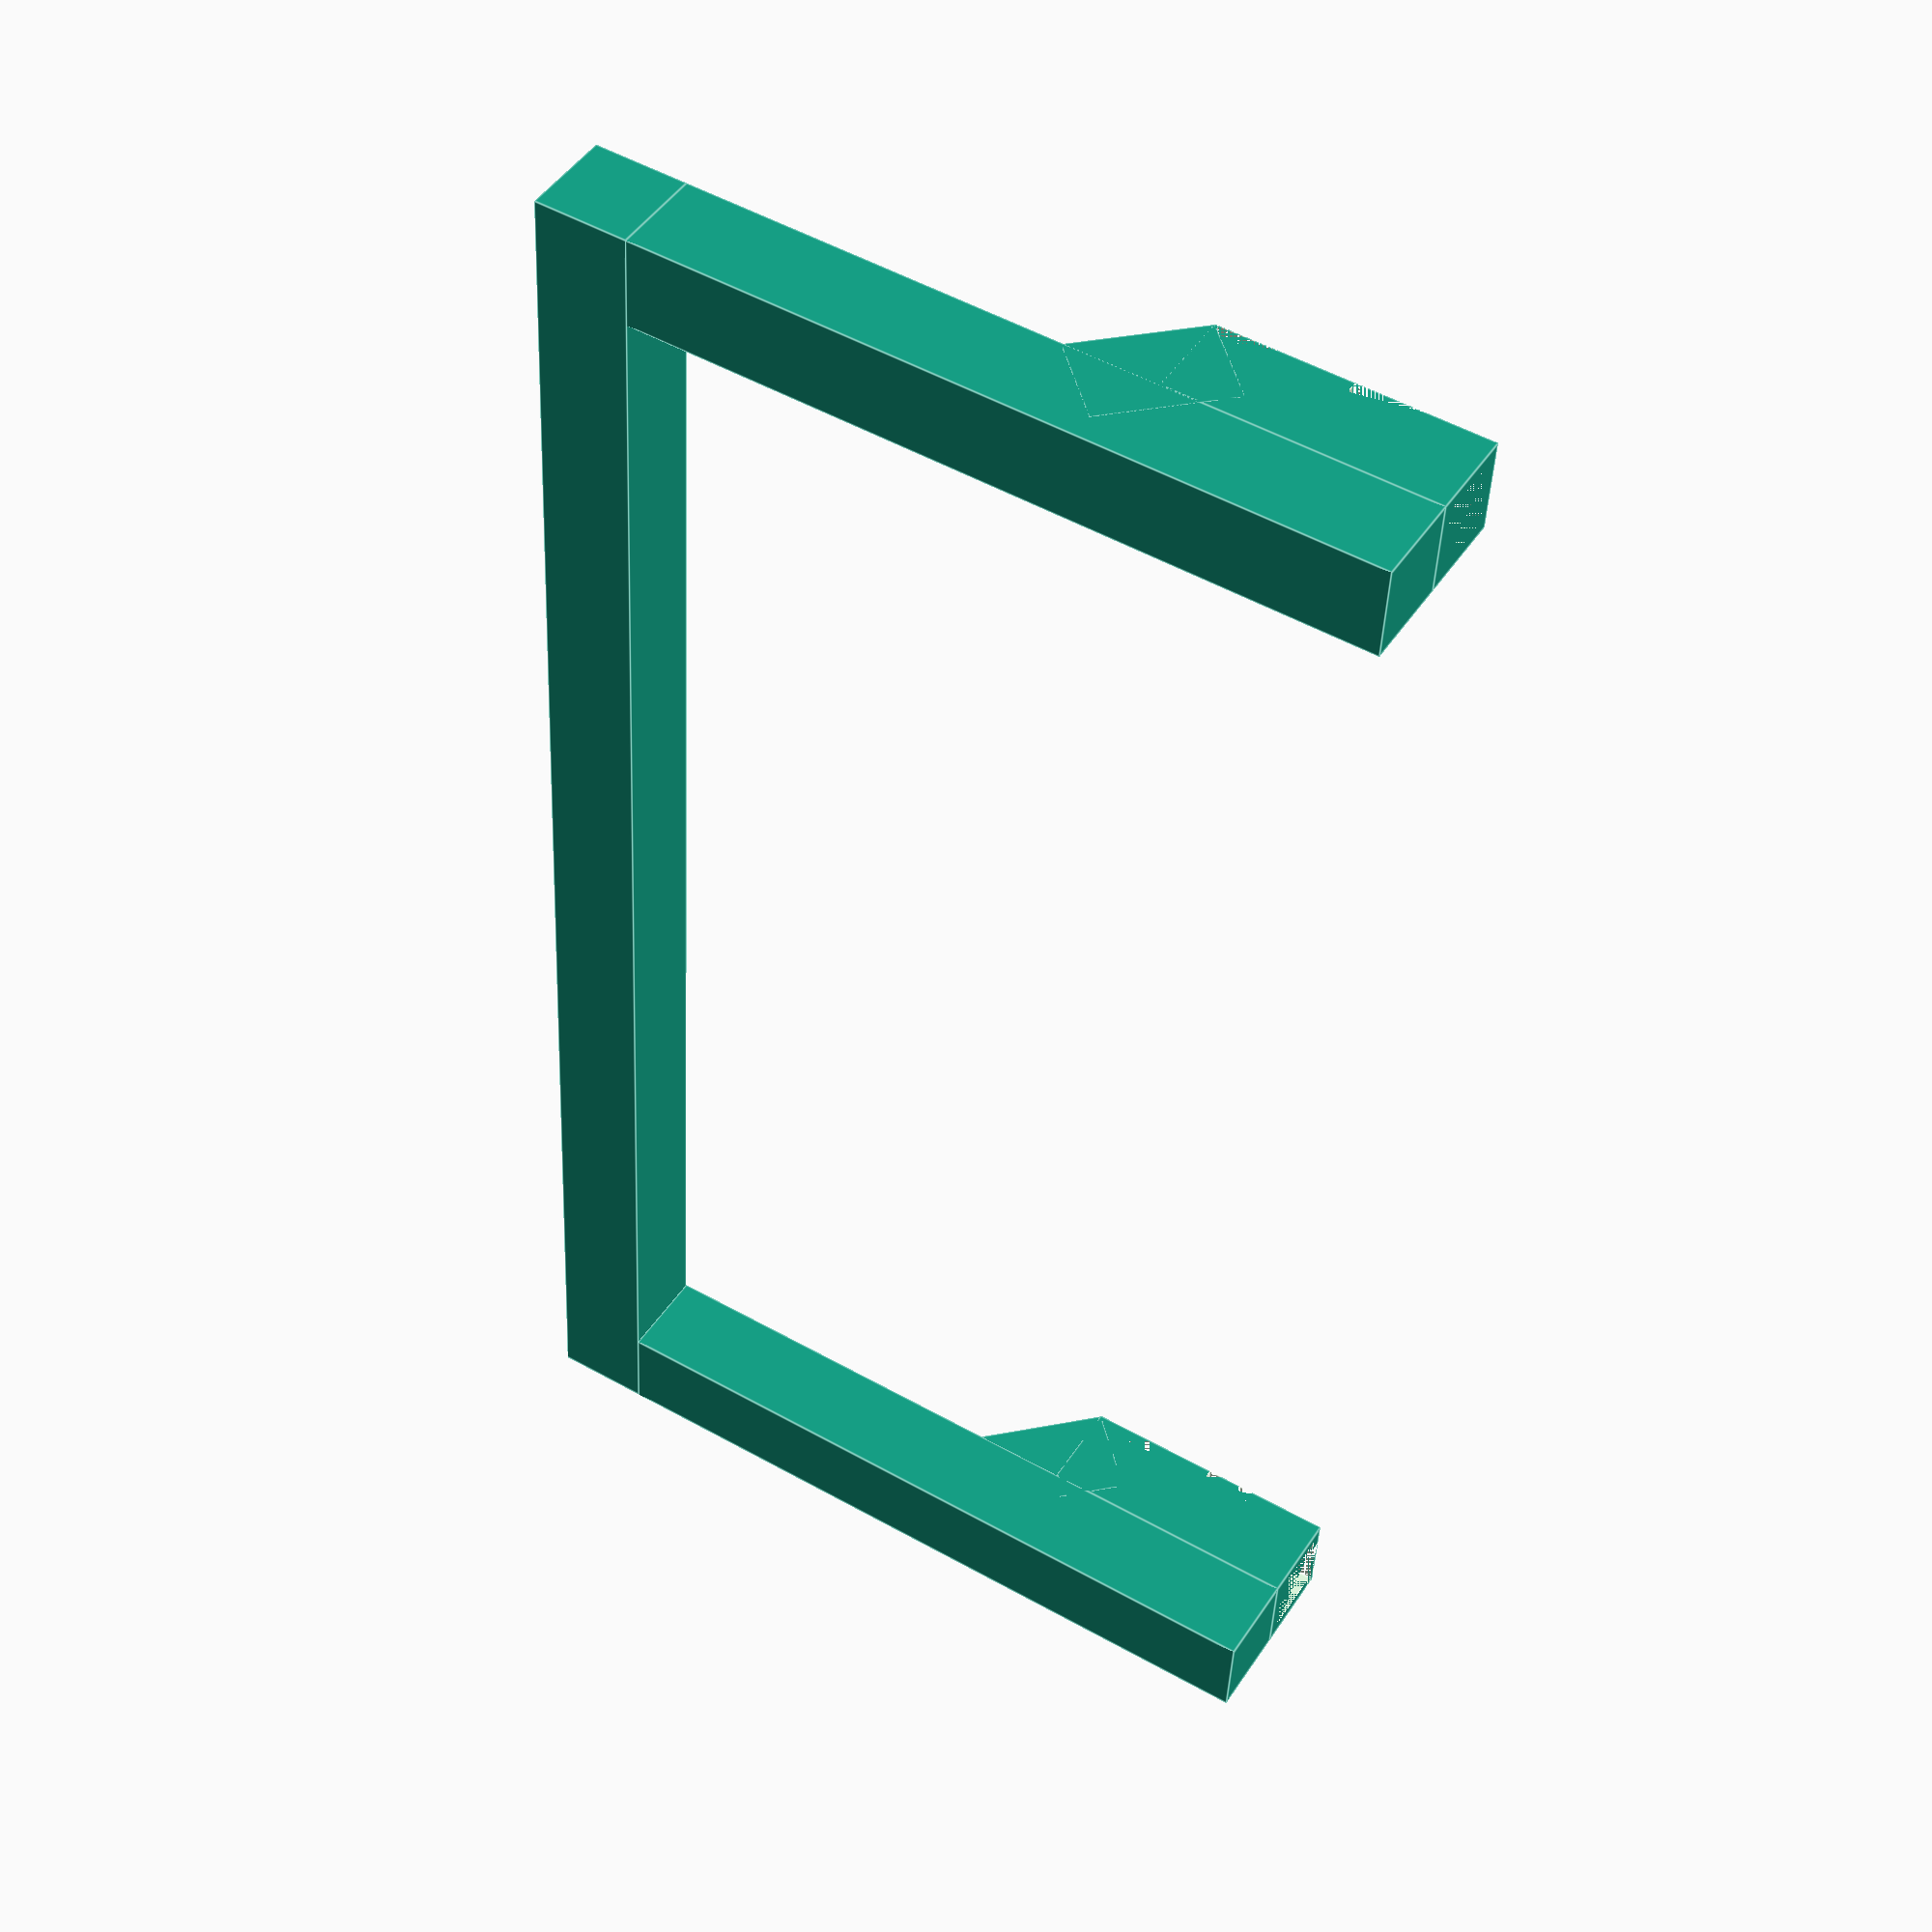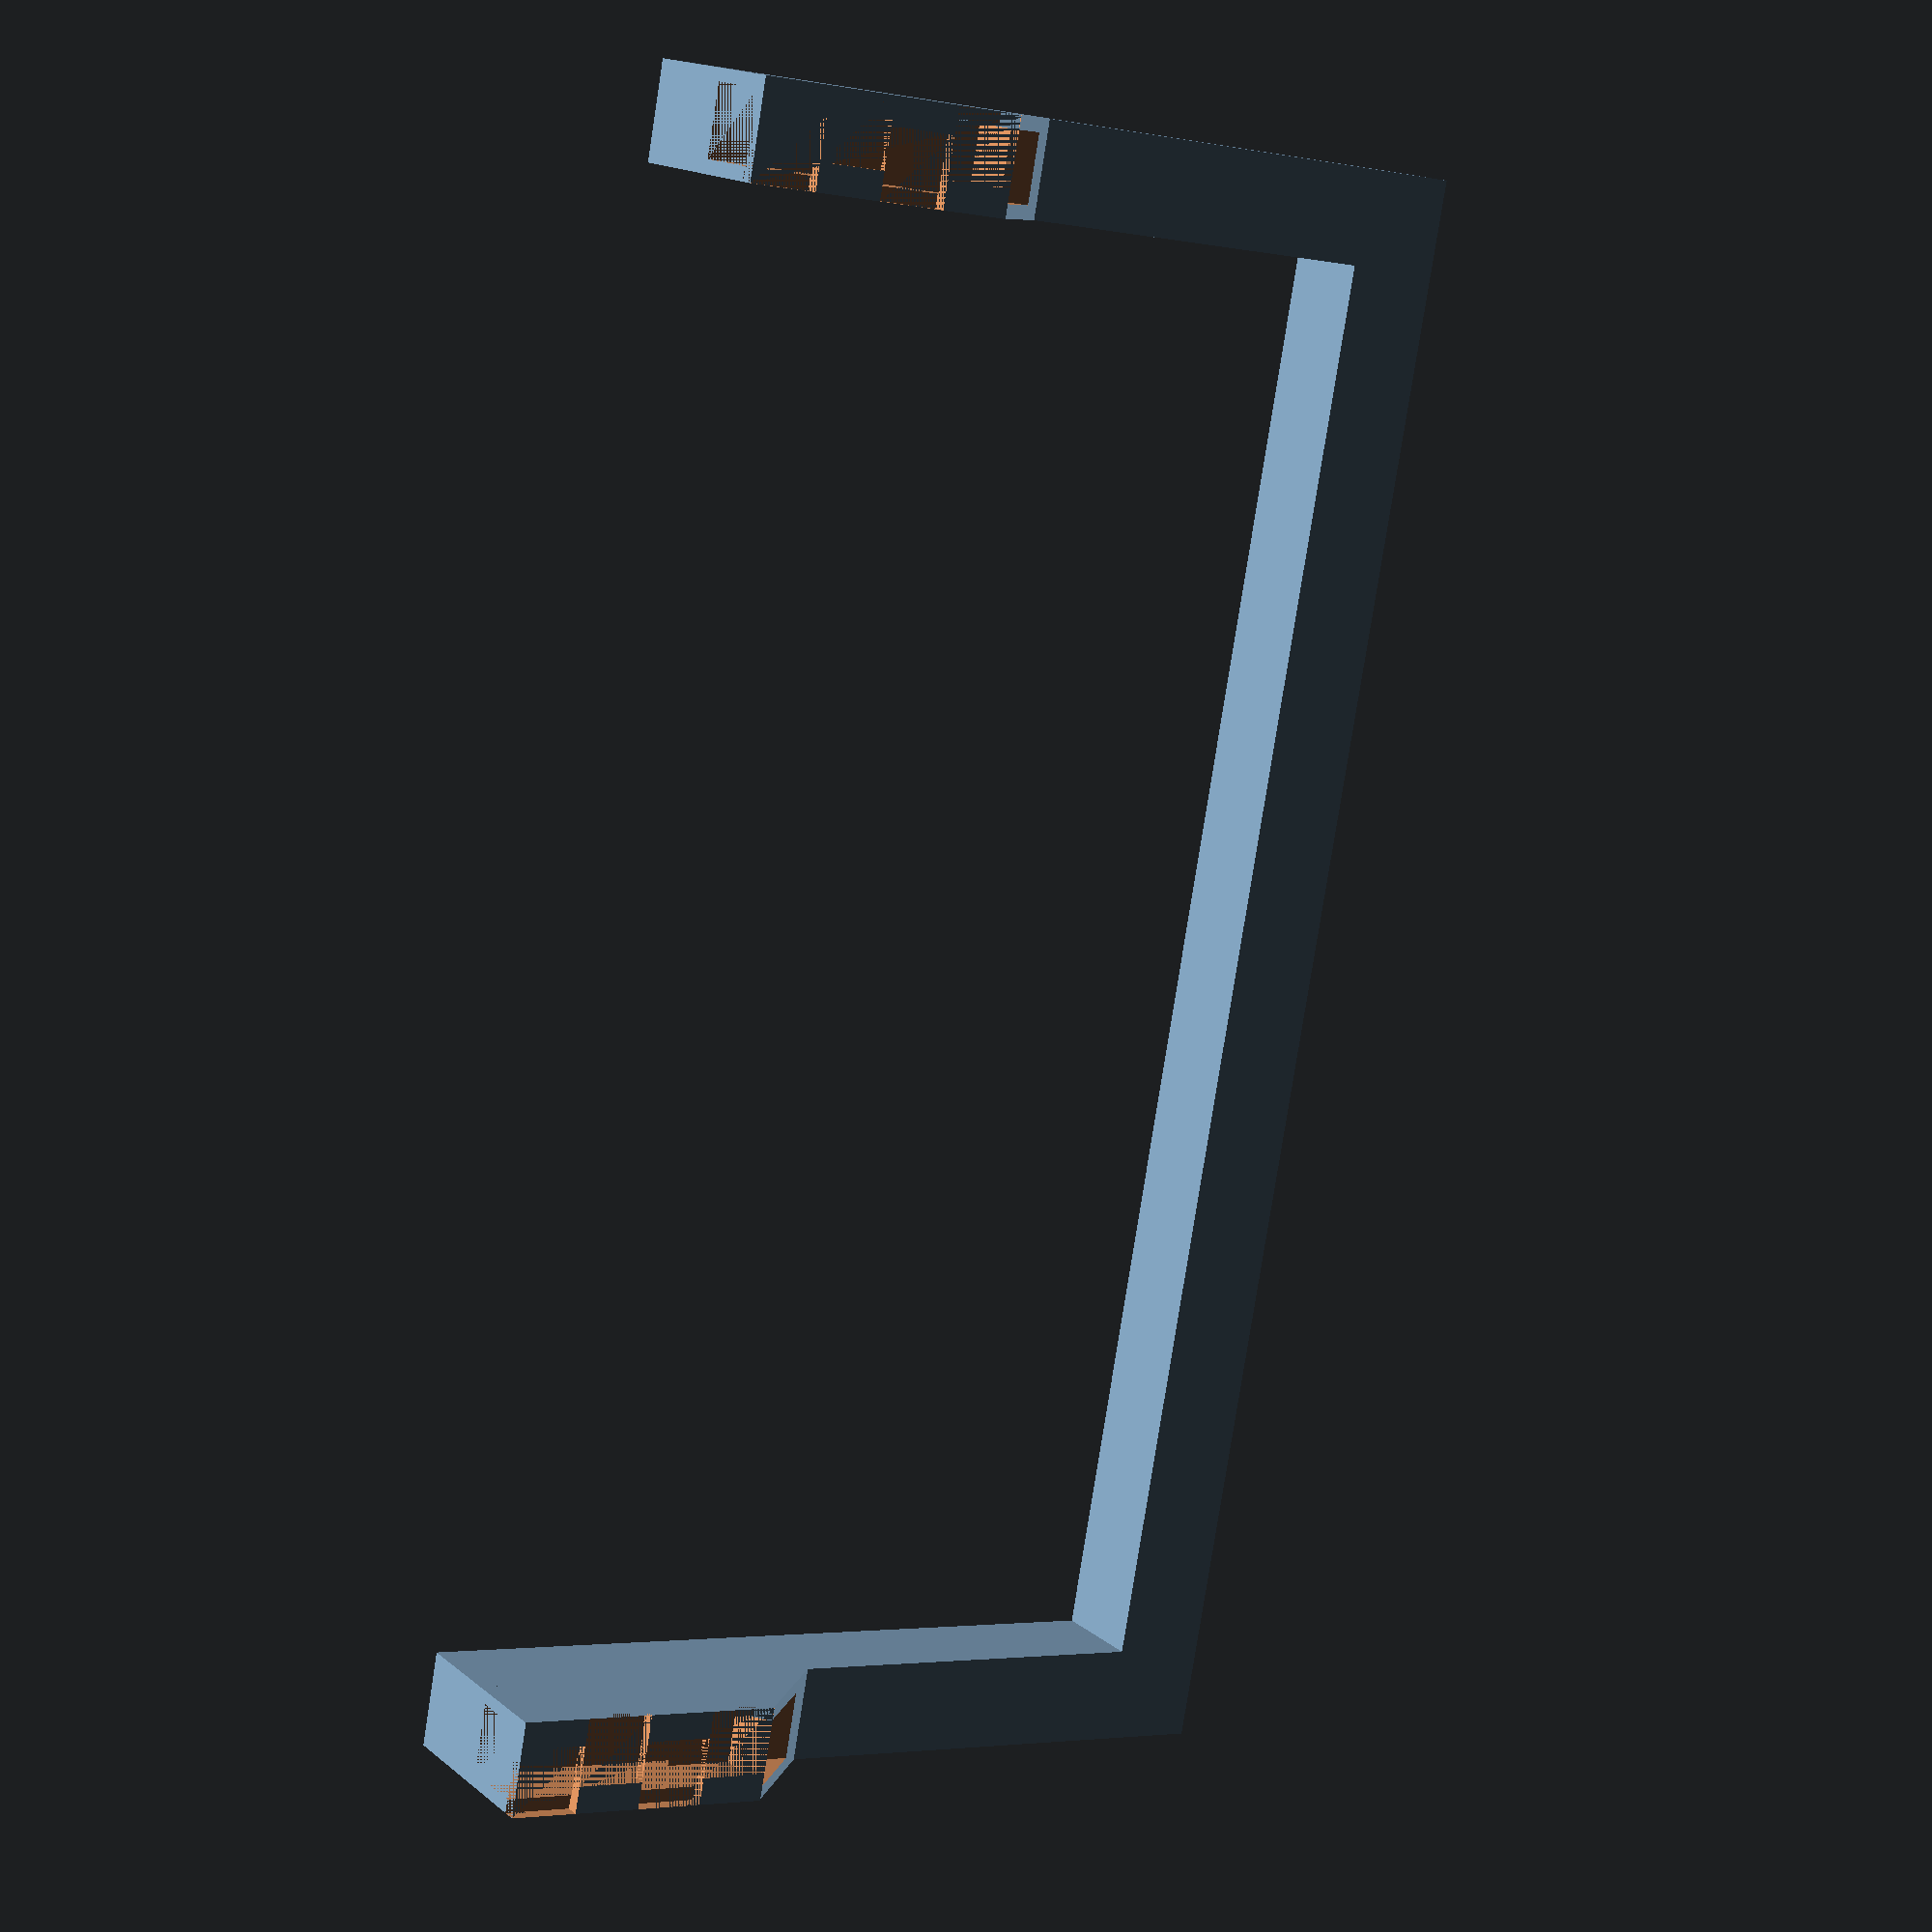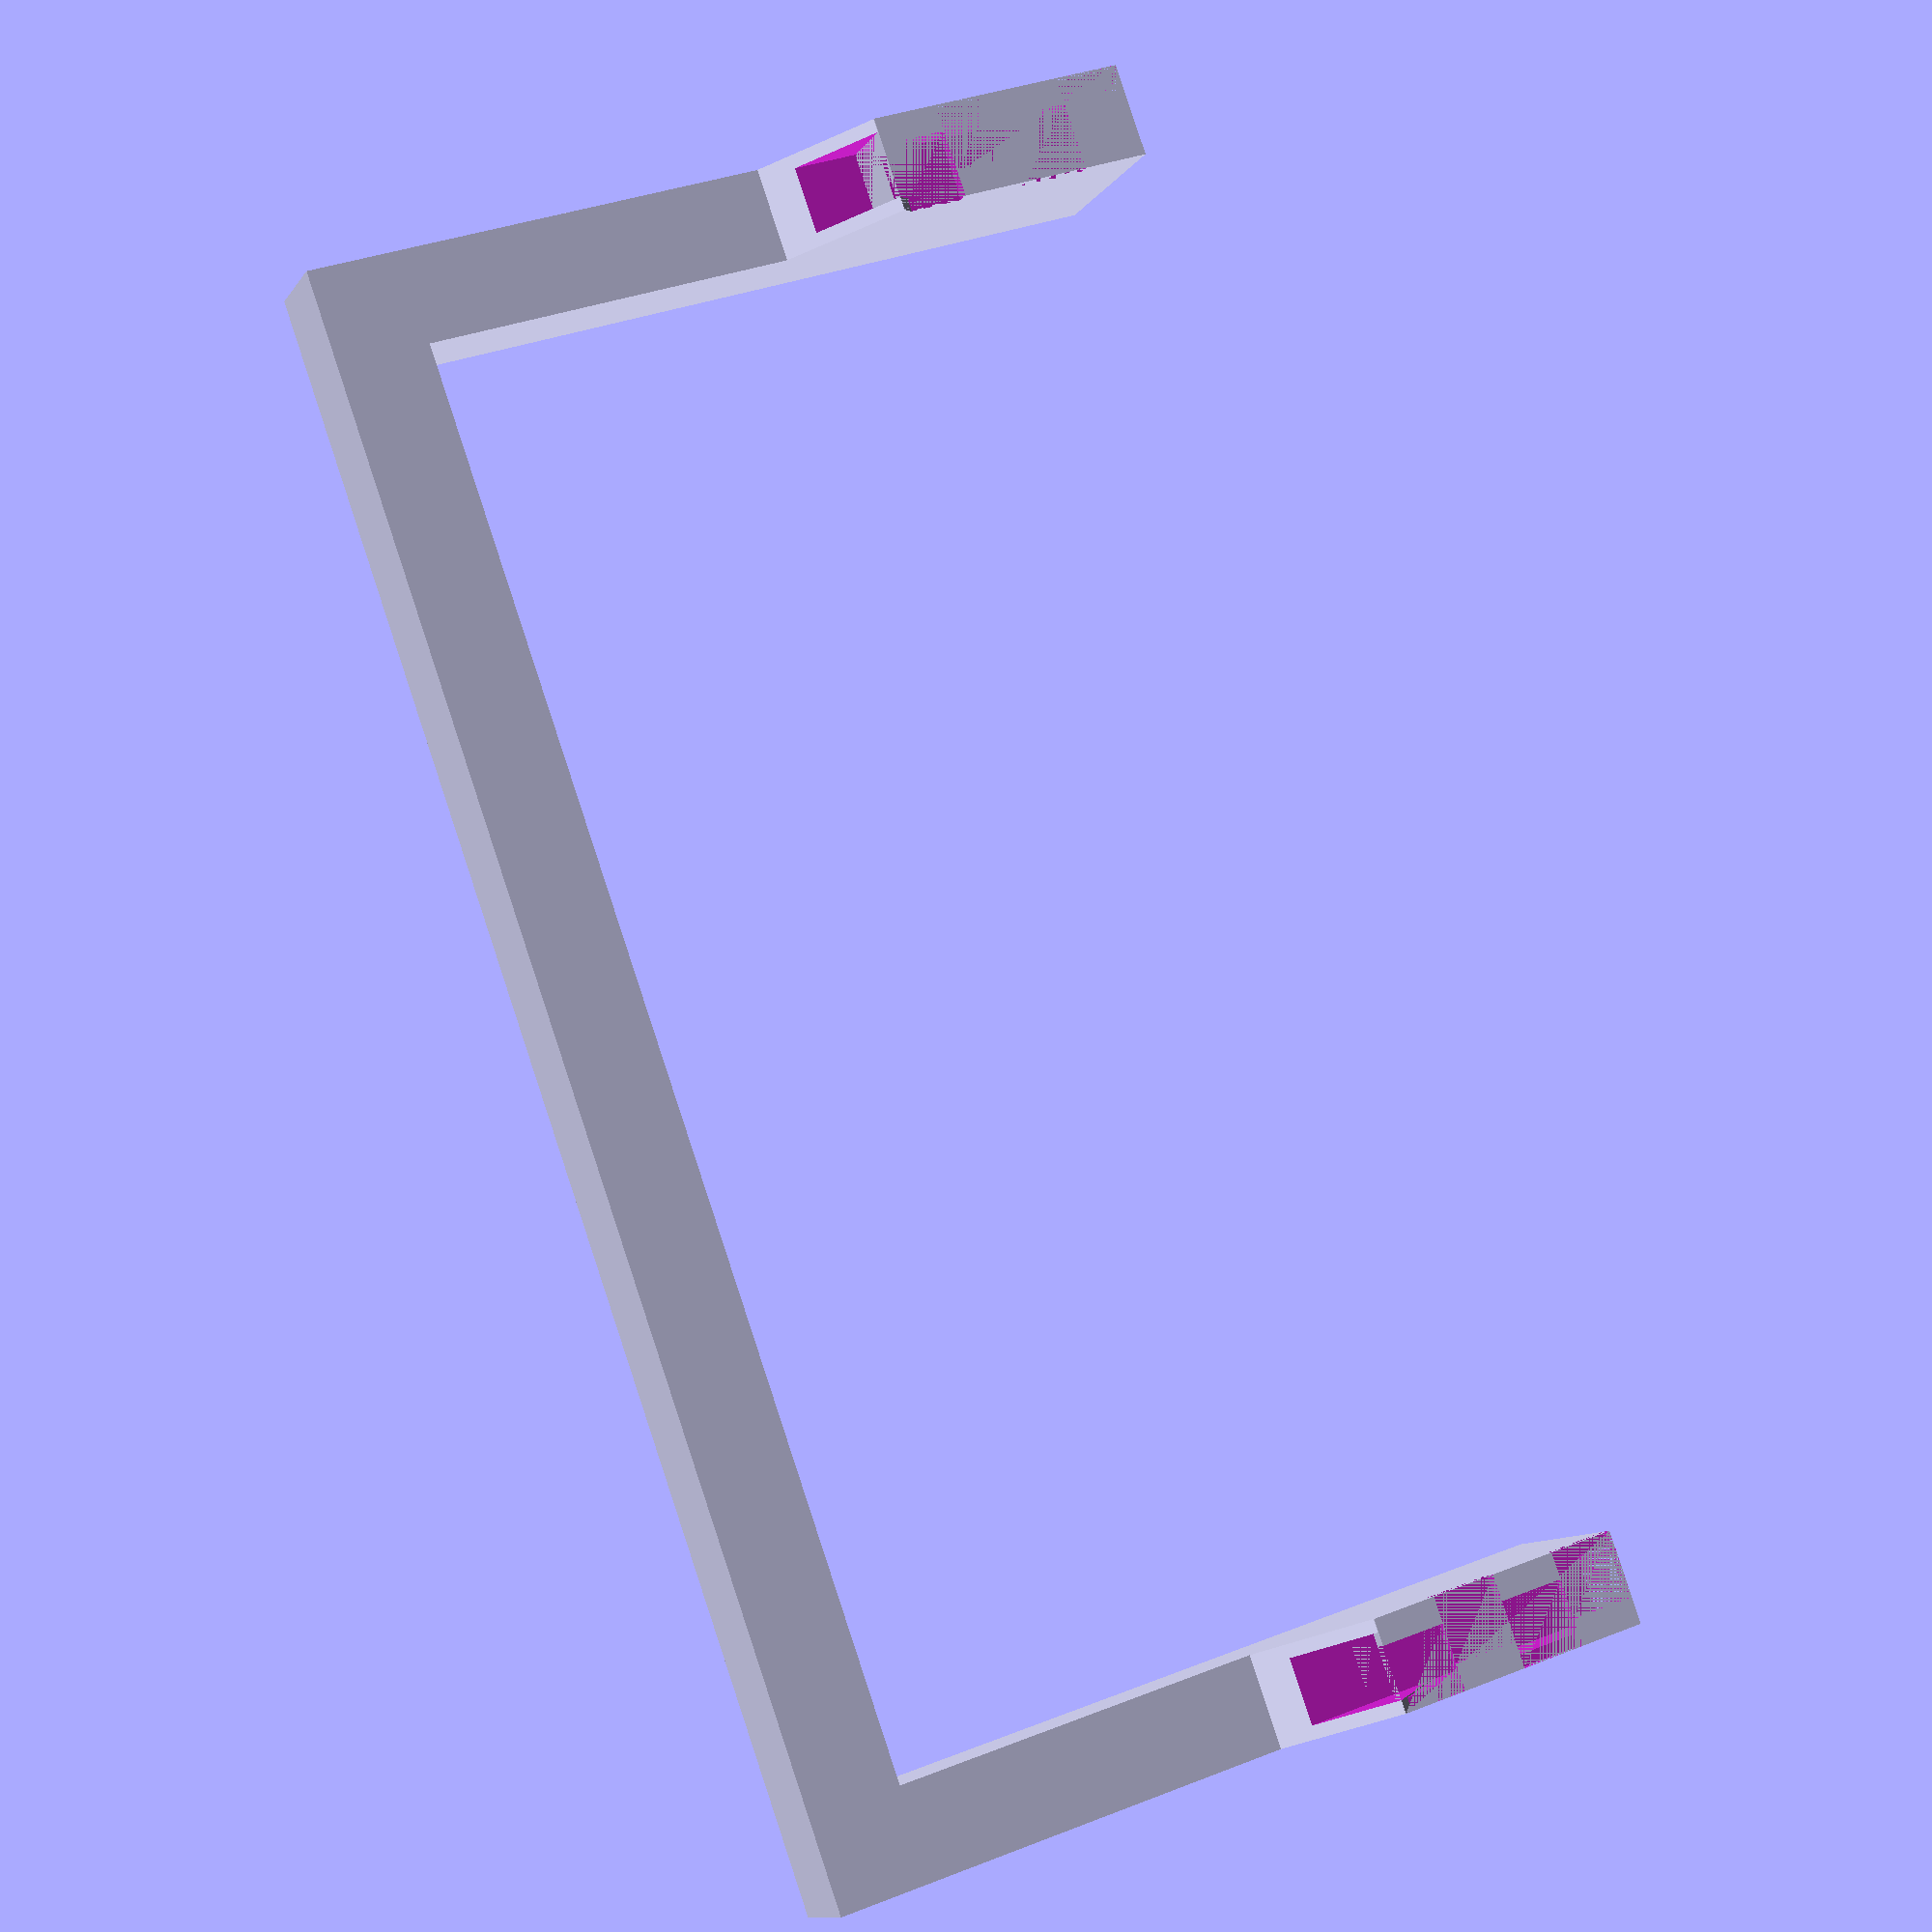
<openscad>
module clipColumn() {
  union() {
    difference() {
      // Main column cube
      cube([7, 7, 20]);

      // Cut out middle section
      translate([1, 1, 0]) {
        cube([5.1, 5.1, 20]);
      };

      // Cut bottom
      translate([0, 6, 0]) {
        cube([5, 1, 5]);
      };

      // Cut middle
      translate([2, 6, 5]) {
        cube([5, 1, 5]);
      };

      // Cut middle
      translate([0, 6, 10]) {
        cube([5, 1, 5]);
      };

      // Cut top
      translate([2, 6, 15]) {
        cube([5, 1, 5]);
      };
    }

    // Solid column
    translate([0, -7, 0]) {
      cube([7, 7, 15 + 15 + 25]);
    }

    // Make the clips have a 45 degree tilt so it can be printed
    // with the top printed first.
    // Otherwise the slicer would complain about these being cantilevers.
    translate([0, 2, 15]) {
      difference() {
        rotate([45, 0, 0]) {
          cube([7, 7, 10]);
        }
        translate([1, 0, 0]) {
          cube([5, 10, 10]);
        }
      }
    }
  }
}

clipColumn();
translate([0, -7, 15 + 15 + 25]) {
  cube([120, 7, 7]);
}
translate([120 - 7, 0, 0]) {
  clipColumn();
}

</openscad>
<views>
elev=308.4 azim=265.3 roll=121.4 proj=p view=edges
elev=183.4 azim=73.8 roll=303.4 proj=p view=solid
elev=145.7 azim=228.3 roll=118.1 proj=p view=solid
</views>
